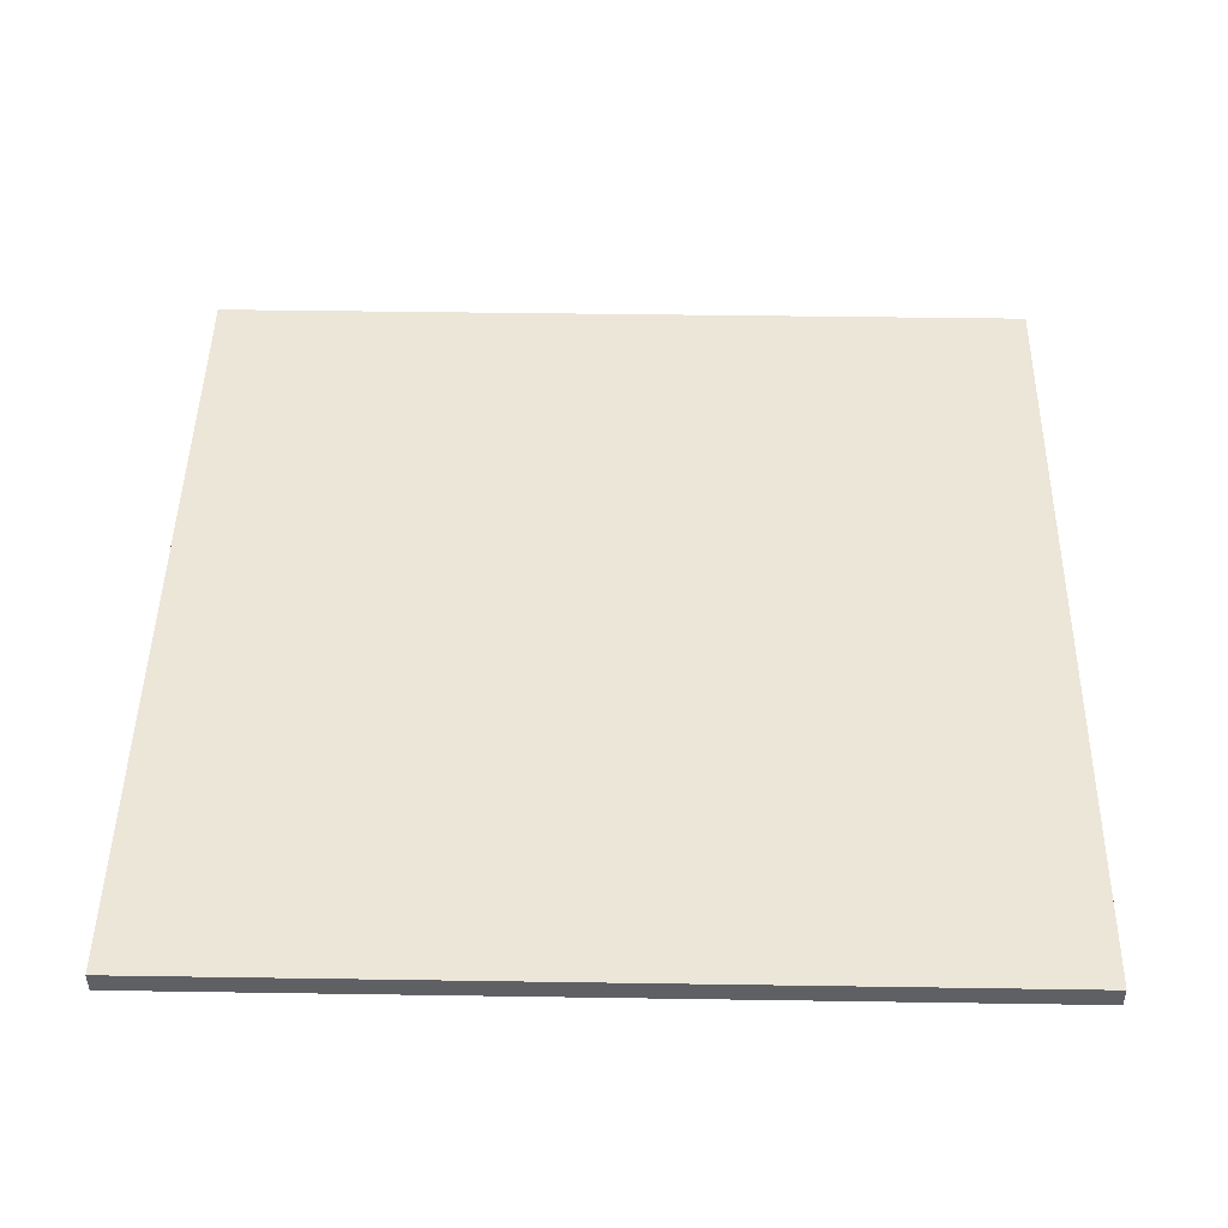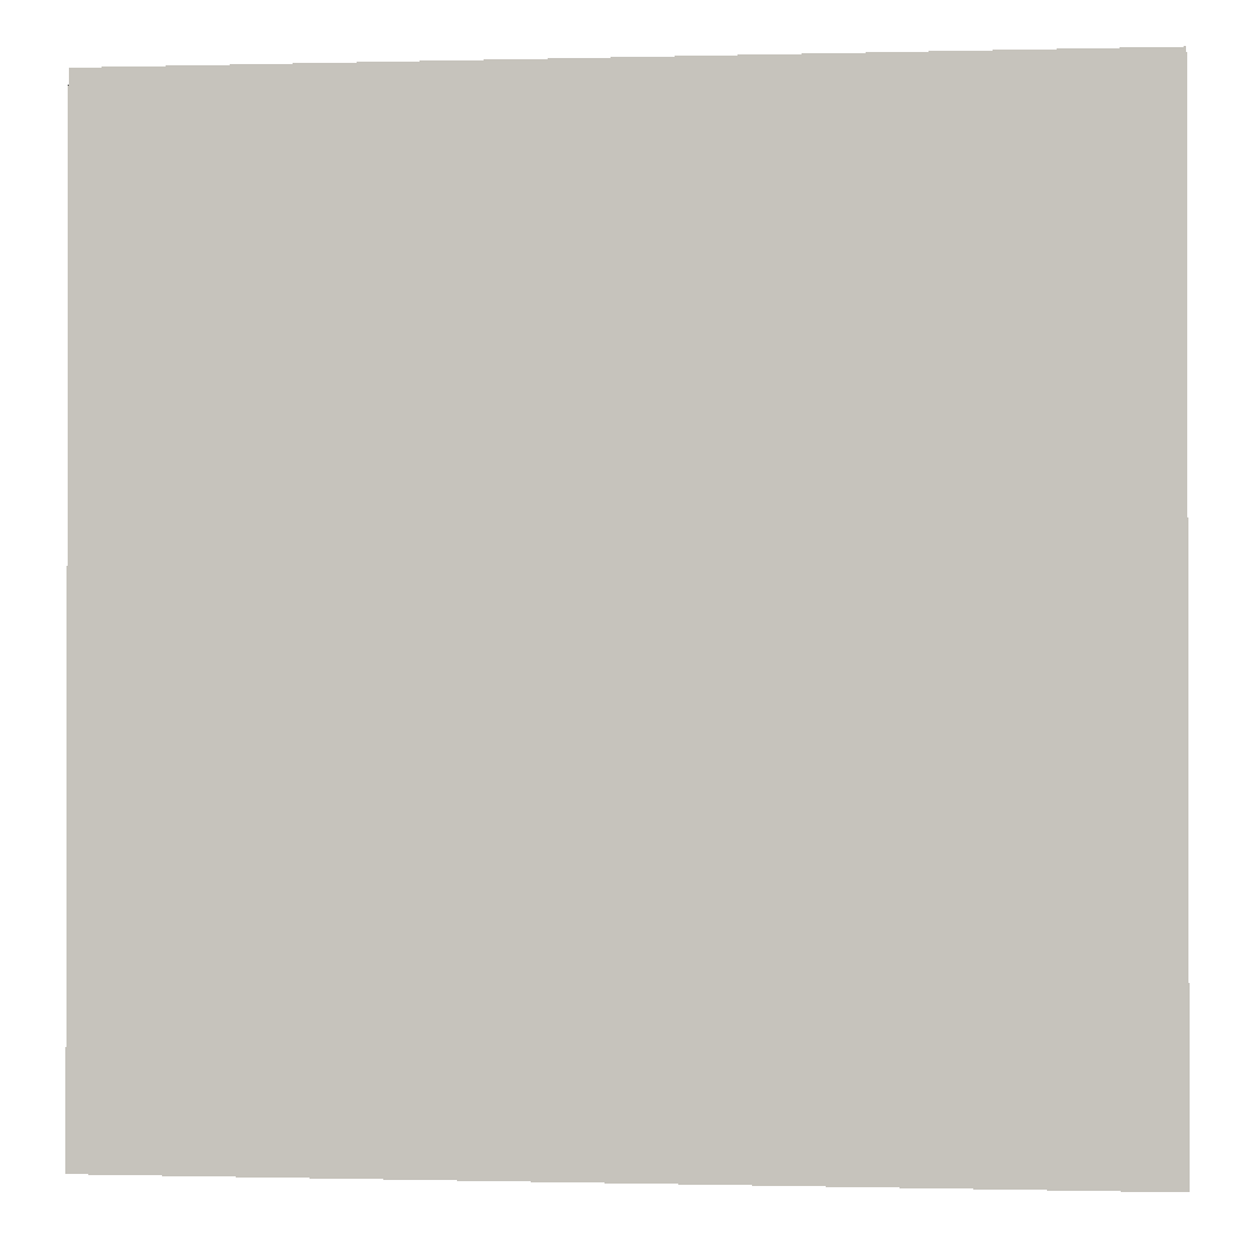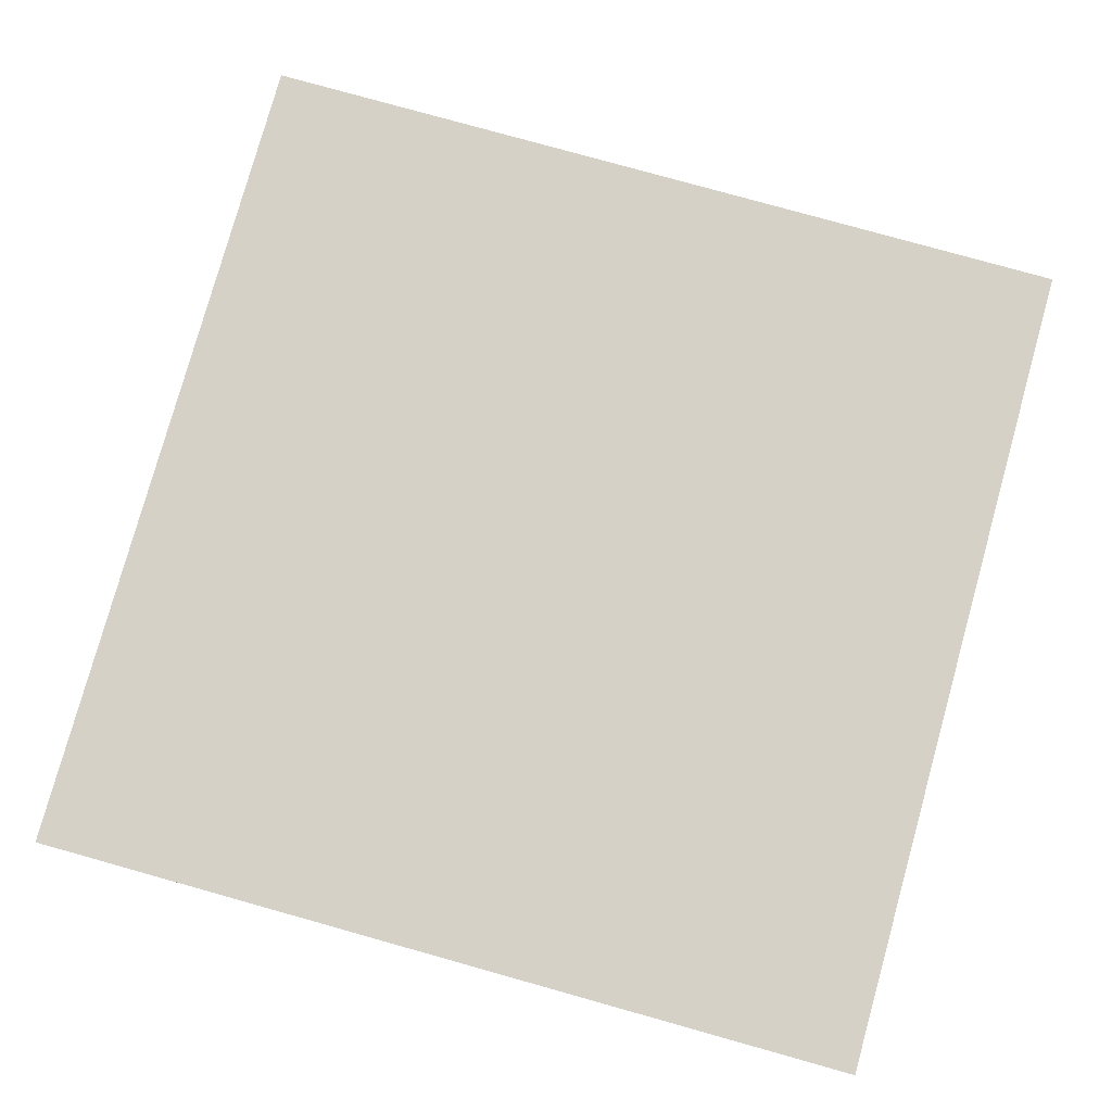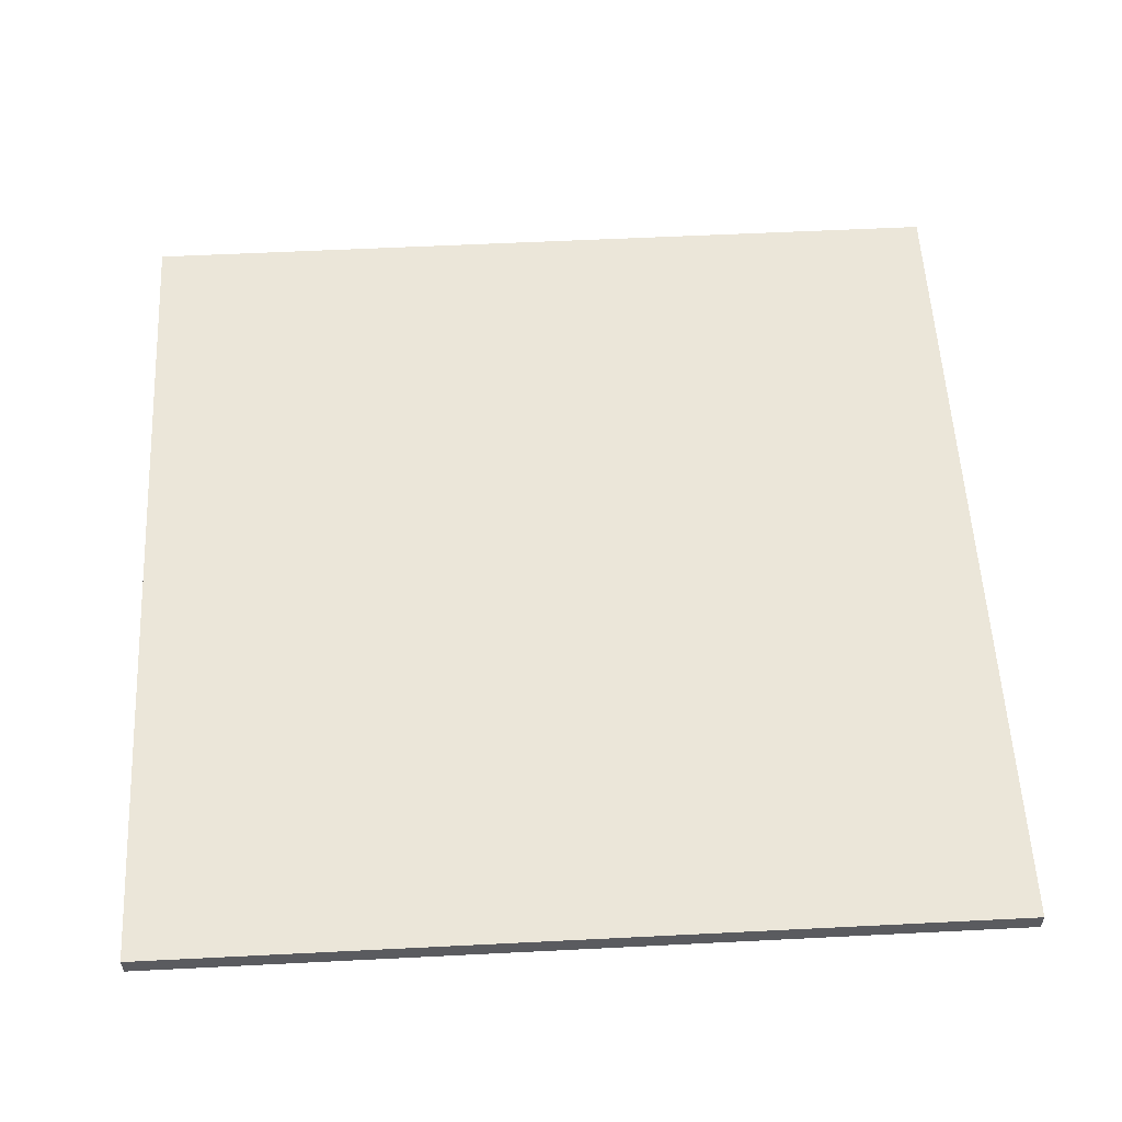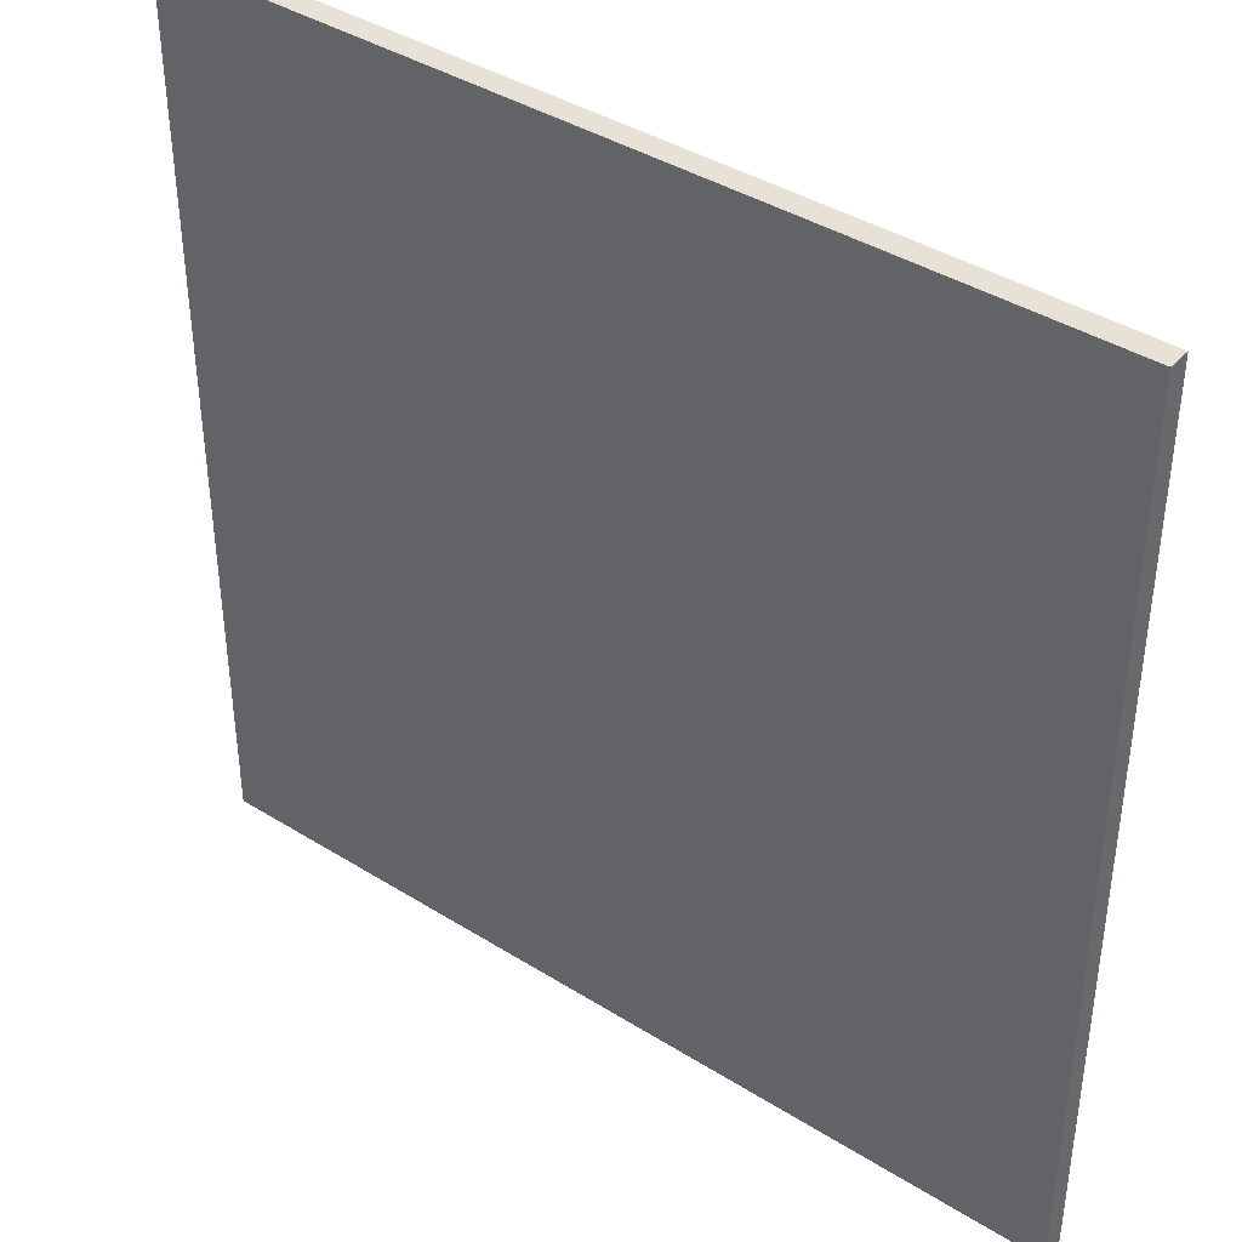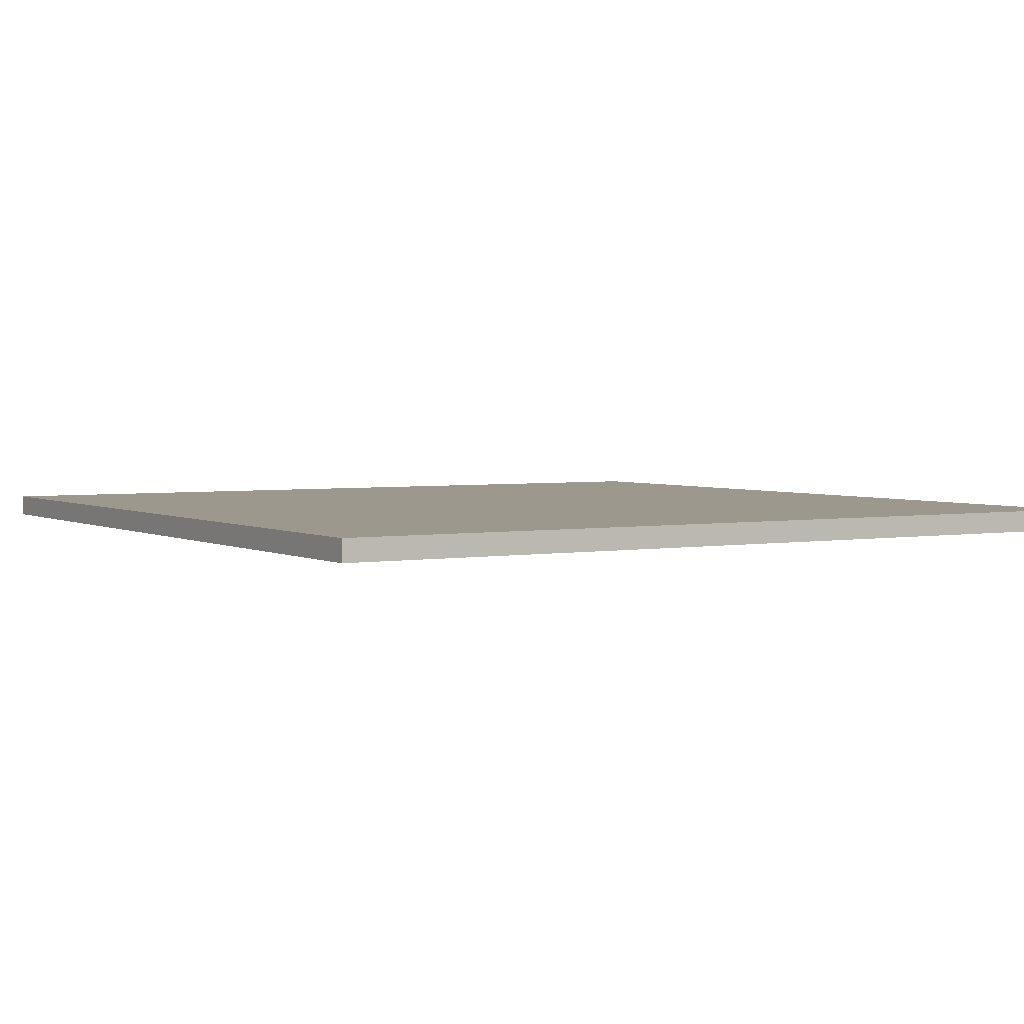
<metadata>
{"format":"obj","ext":"obj","renderer":"f3d","projection":"perspective","resolution":1024,"background":"white","views":[{"elev":46.5,"azim":-89.0,"up":"+Y"},{"elev":-0.8,"azim":5.5,"up":"+Z"},{"elev":79.2,"azim":105.6,"up":"+Y"},{"elev":56.4,"azim":-3.0,"up":"+Y"},{"elev":40.1,"azim":-142.3,"up":"+Z"},{"elev":3.2,"azim":58.8,"up":"+Y"}]}
</metadata>
<code>
v  -20 -0.5 20
v  20 -0.5 20
v  20 0.5 20
v  -20 0.5 20
v  20 0.5 -20
v  -20 0.5 -20
v  20 -0.5 -20
v  -20 -0.5 -20
g pCube70
f 1 2 3 4
f 4 3 5 6
f 6 5 7 8
f 8 7 2 1
f 2 7 5 3
f 8 1 4 6

</code>
